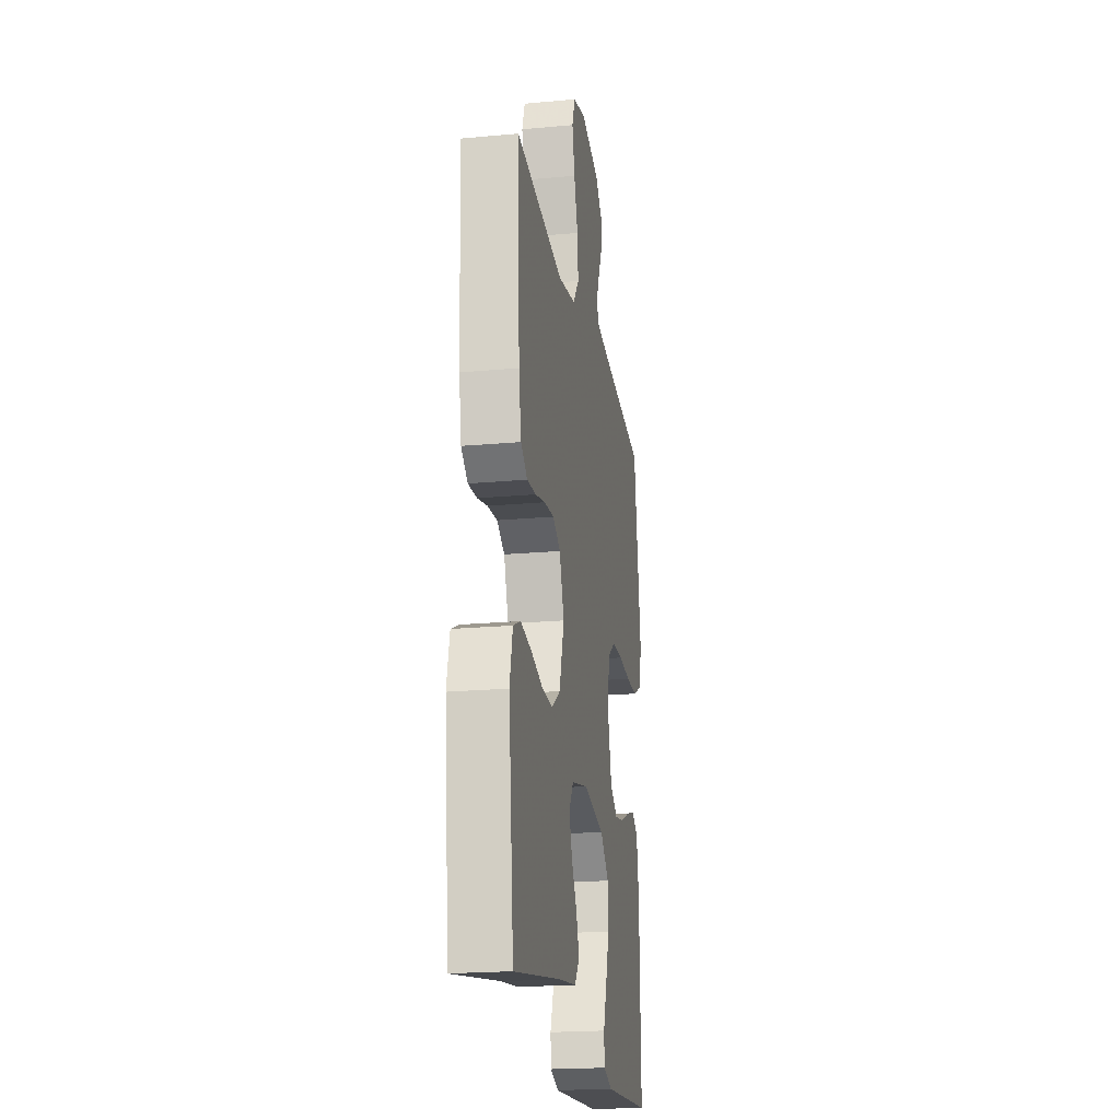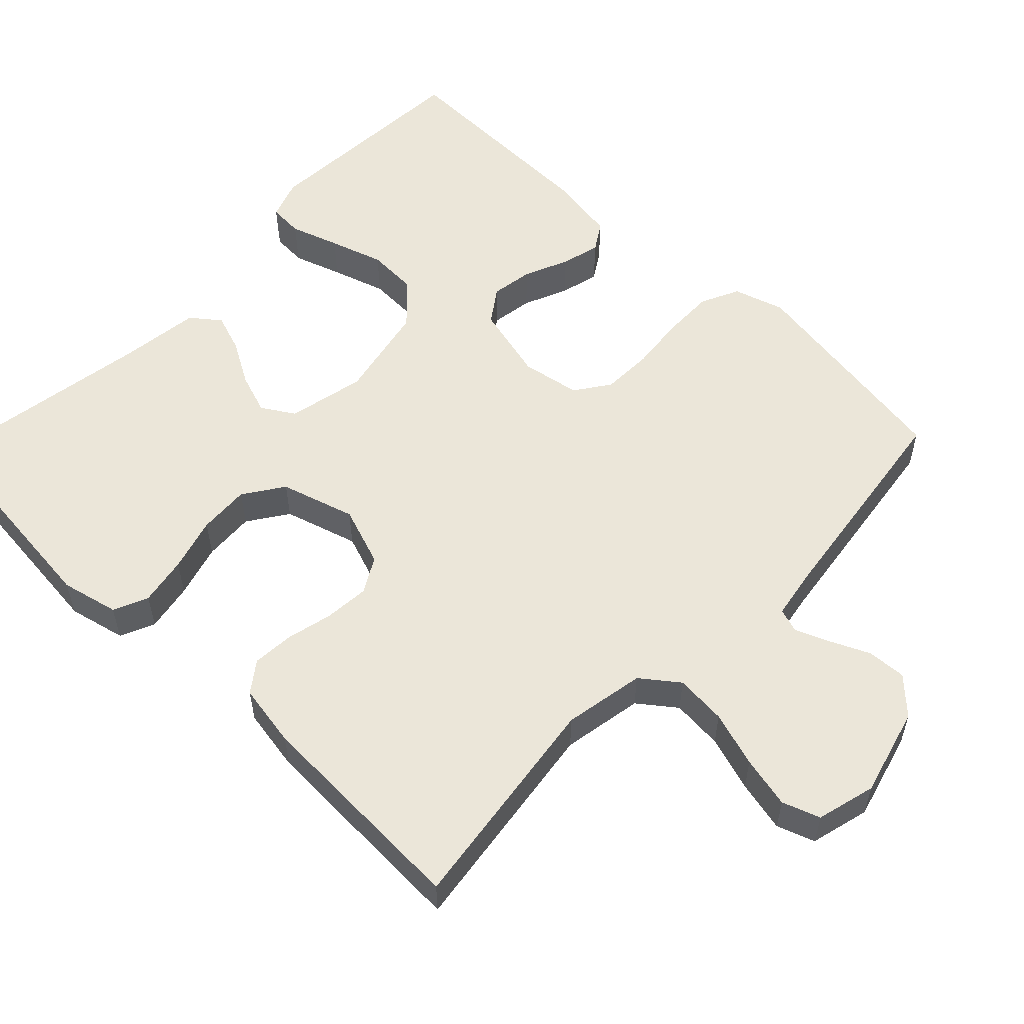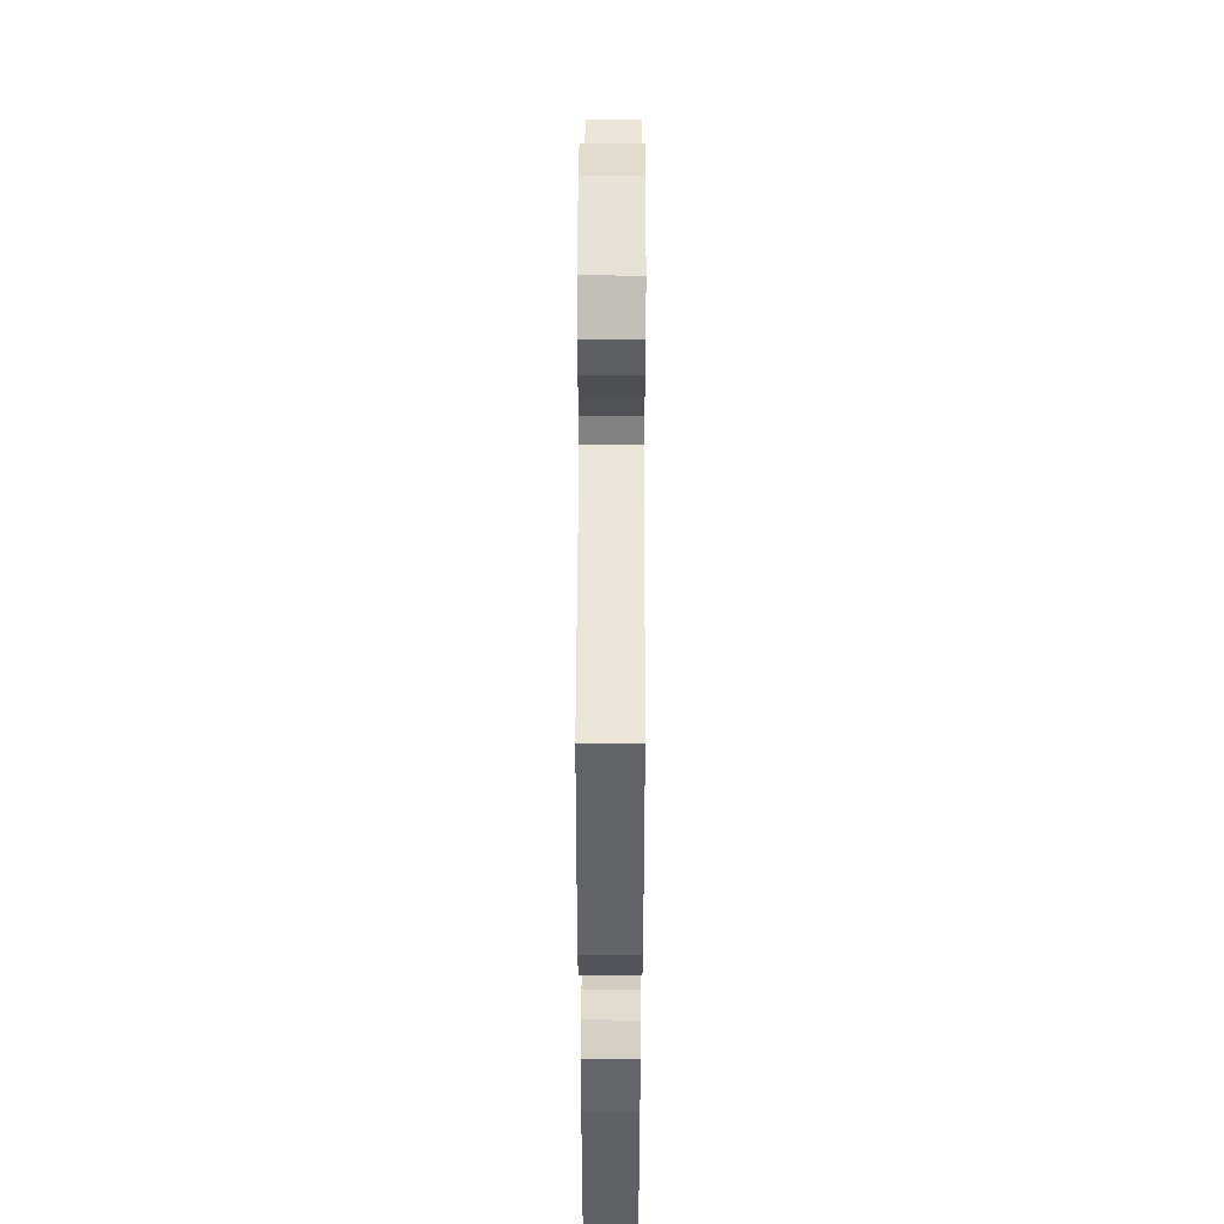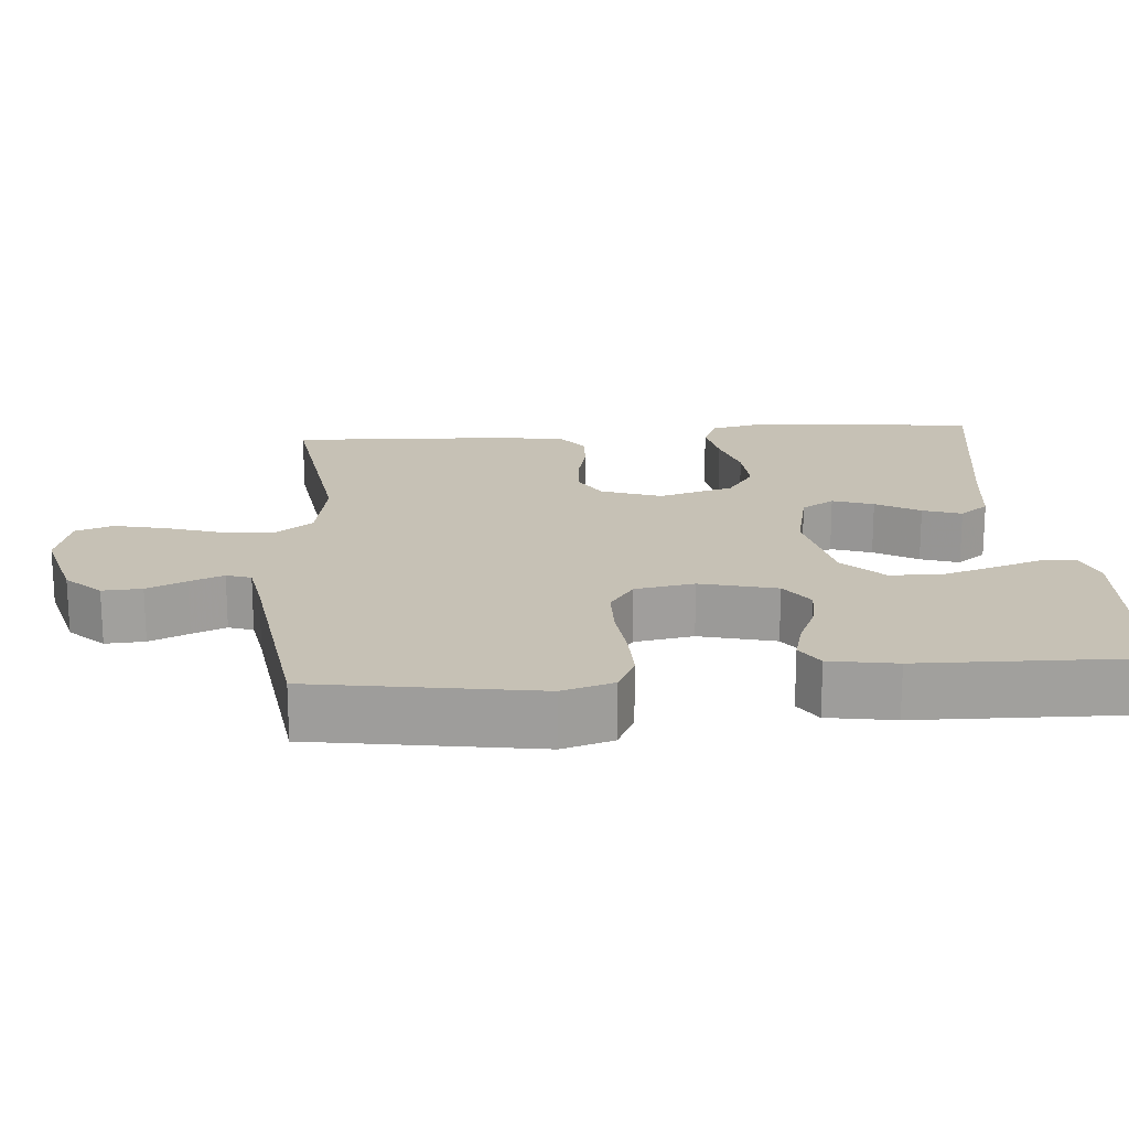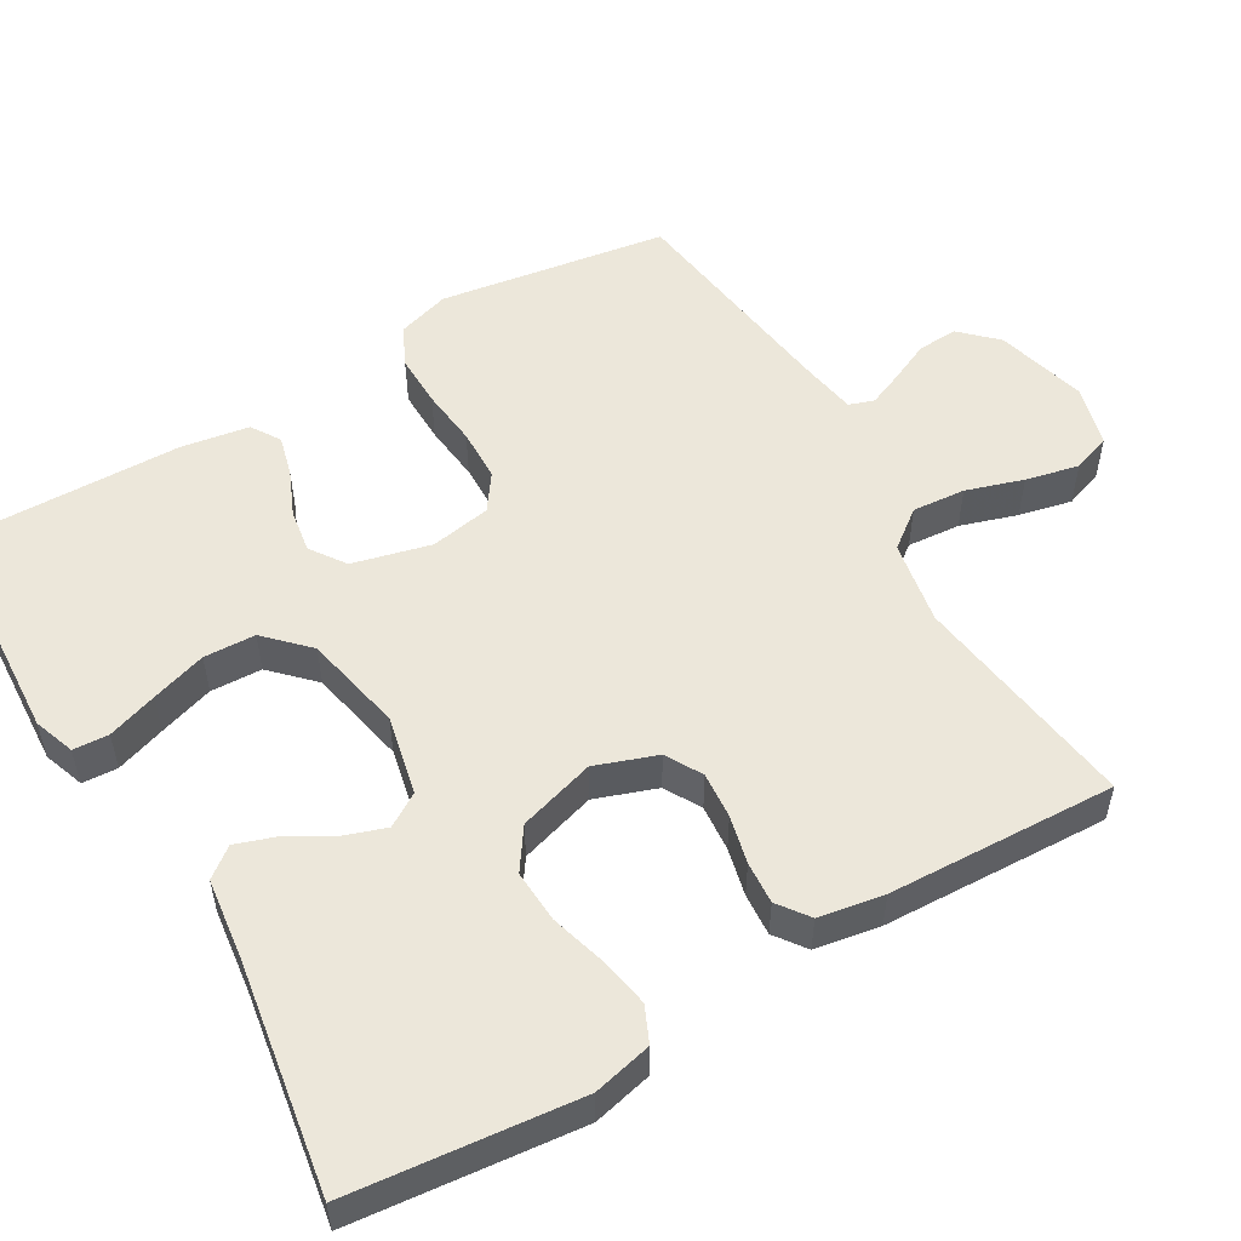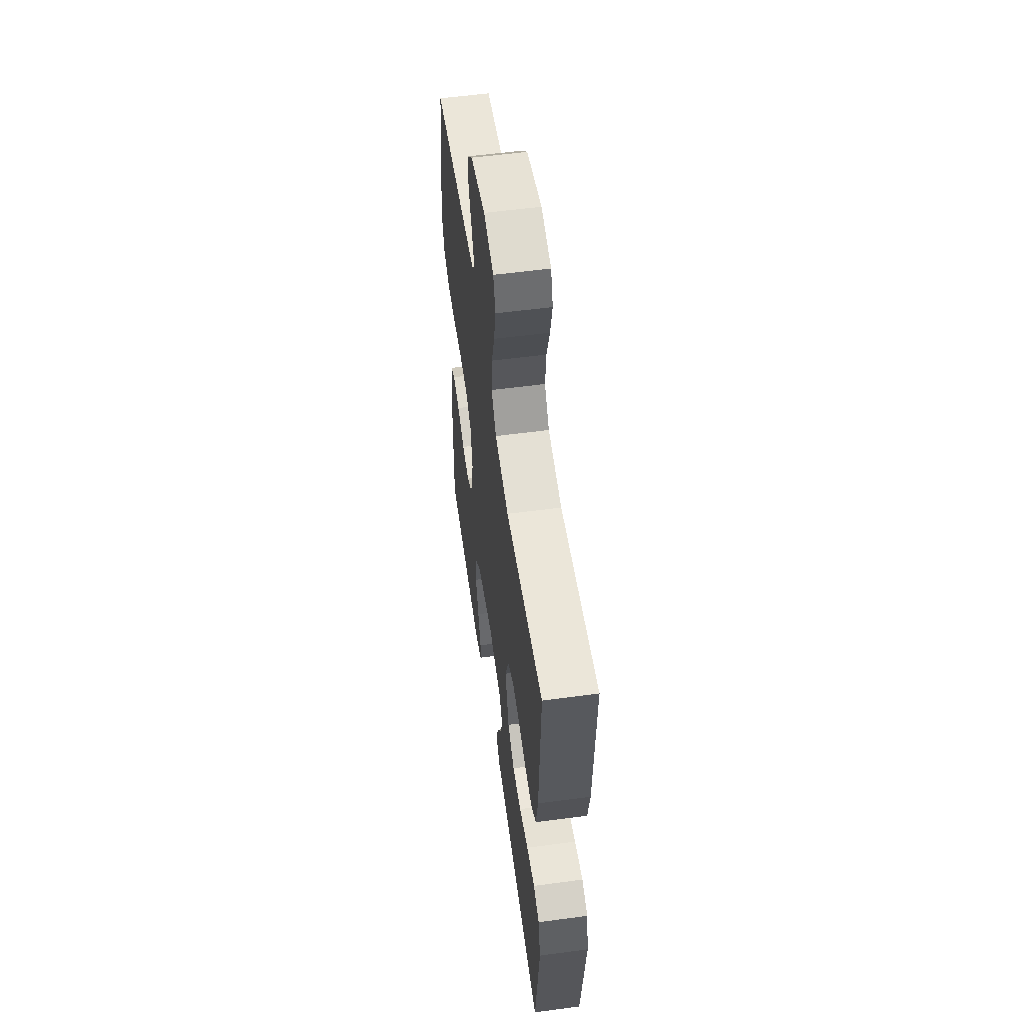
<metadata>
{"format":"obj","ext":"obj","renderer":"f3d","projection":"perspective","resolution":1024,"background":"white","views":[{"elev":-20.5,"azim":-80.5,"up":"+Z"},{"elev":55.7,"azim":-46.2,"up":"+Y"},{"elev":48.0,"azim":90.2,"up":"+Z"},{"elev":18.7,"azim":85.4,"up":"+Y"},{"elev":53.7,"azim":-120.5,"up":"+Y"},{"elev":56.2,"azim":-98.0,"up":"+Z"}]}
</metadata>
<code>
v -0.5 0.07 -0.5
v -0.532 0.07 -0.2
v -0.514 0.07 -0.122
v -0.467 0.07 -0.101
v -0.401 0.07 -0.113
v -0.328 0.07 -0.134
v -0.258 0.07 -0.138
v -0.204 0.07 -0.101
v -0.174 0.07 0
v -0.203 0.07 0.081
v -0.251 0.07 0.108
v -0.312 0.07 0.103
v -0.375 0.07 0.088
v -0.431 0.07 0.084
v -0.472 0.07 0.114
v -0.487 0.07 0.2
v -0.5 0.07 0.5
v -0.2 0.07 0.459
v -0.09 0.07 0.479
v -0.052 0.07 0.529
v -0.058 0.07 0.599
v -0.082 0.07 0.674
v -0.098 0.07 0.744
v -0.08 0.07 0.795
v 0 0.07 0.816
v 0.12 0.07 0.784
v 0.165 0.07 0.738
v 0.162 0.07 0.685
v 0.138 0.07 0.632
v 0.119 0.07 0.586
v 0.13 0.07 0.553
v 0.2 0.07 0.541
v 0.5 0.07 0.5
v 0.547 0.07 0.2
v 0.526 0.07 0.131
v 0.474 0.07 0.106
v 0.404 0.07 0.107
v 0.328 0.07 0.115
v 0.259 0.07 0.113
v 0.212 0.07 0.08
v 0.198 0.07 0
v 0.224 0.07 -0.103
v 0.27 0.07 -0.135
v 0.327 0.07 -0.126
v 0.387 0.07 -0.1
v 0.44 0.07 -0.086
v 0.478 0.07 -0.11
v 0.493 0.07 -0.2
v 0.5 0.07 -0.5
v 0.2 0.07 -0.518
v 0.146 0.07 -0.499
v 0.143 0.07 -0.452
v 0.165 0.07 -0.386
v 0.188 0.07 -0.313
v 0.185 0.07 -0.245
v 0.131 0.07 -0.192
v 0 0.07 -0.165
v -0.105 0.07 -0.188
v -0.132 0.07 -0.232
v -0.113 0.07 -0.287
v -0.079 0.07 -0.346
v -0.061 0.07 -0.398
v -0.091 0.07 -0.437
v -0.2 0.07 -0.451
v -0.5 0 -0.5
v -0.532 0 -0.2
v -0.514 0 -0.122
v -0.467 0 -0.101
v -0.401 0 -0.113
v -0.328 0 -0.134
v -0.258 0 -0.138
v -0.204 0 -0.101
v -0.174 0 0
v -0.203 0 0.081
v -0.251 0 0.108
v -0.312 0 0.103
v -0.375 0 0.088
v -0.431 0 0.084
v -0.472 0 0.114
v -0.487 0 0.2
v -0.5 0 0.5
v -0.2 0 0.459
v -0.09 0 0.479
v -0.052 0 0.529
v -0.058 0 0.599
v -0.082 0 0.674
v -0.098 0 0.744
v -0.08 0 0.795
v 0 0 0.816
v 0.12 0 0.784
v 0.165 0 0.738
v 0.162 0 0.685
v 0.138 0 0.632
v 0.119 0 0.586
v 0.13 0 0.553
v 0.2 0 0.541
v 0.5 0 0.5
v 0.547 0 0.2
v 0.526 0 0.131
v 0.474 0 0.106
v 0.404 0 0.107
v 0.328 0 0.115
v 0.259 0 0.113
v 0.212 0 0.08
v 0.198 0 0
v 0.224 0 -0.103
v 0.27 0 -0.135
v 0.327 0 -0.126
v 0.387 0 -0.1
v 0.44 0 -0.086
v 0.478 0 -0.11
v 0.493 0 -0.2
v 0.5 0 -0.5
v 0.2 0 -0.518
v 0.146 0 -0.499
v 0.143 0 -0.452
v 0.165 0 -0.386
v 0.188 0 -0.313
v 0.185 0 -0.245
v 0.131 0 -0.192
v 0 0 -0.165
v -0.105 0 -0.188
v -0.132 0 -0.232
v -0.113 0 -0.287
v -0.079 0 -0.346
v -0.061 0 -0.398
v -0.091 0 -0.437
v -0.2 0 -0.451
f 61 62 63 64
f 60 61 64 1
f 59 60 1 2
f 58 59 2 3
f 57 58 3
f 50 51 52 53
f 50 53 54
f 49 50 54 55
f 44 45 46 47
f 43 44 47 48
f 35 36 37 38
f 35 38 39
f 32 33 34 35
f 31 32 35 39
f 30 31 39 40
f 26 27 28 29
f 26 29 30
f 25 26 30
f 21 22 23 24
f 21 24 25 30
f 15 16 17 18
f 15 18 19
f 12 13 14 15
f 11 12 15 19
f 10 11 19 20
f 3 4 5 6
f 57 3 6
f 57 6 7
f 48 49 55 56
f 43 48 56 57
f 42 43 57 7
f 21 30 40 41
f 20 21 41 42
f 9 10 20 42
f 8 9 42
f 7 8 42
f 128 127 126 125
f 65 128 125 124
f 66 65 124 123
f 67 66 123 122
f 67 122 121
f 117 116 115 114
f 118 117 114
f 119 118 114 113
f 111 110 109 108
f 112 111 108 107
f 102 101 100 99
f 103 102 99
f 99 98 97 96
f 103 99 96 95
f 104 103 95 94
f 93 92 91 90
f 94 93 90
f 94 90 89
f 88 87 86 85
f 94 89 88 85
f 82 81 80 79
f 83 82 79
f 79 78 77 76
f 83 79 76 75
f 84 83 75 74
f 70 69 68 67
f 70 67 121
f 71 70 121
f 120 119 113 112
f 121 120 112 107
f 71 121 107 106
f 105 104 94 85
f 106 105 85 84
f 106 84 74 73
f 106 73 72
f 106 72 71
f 1 65 66 2
f 2 66 67 3
f 3 67 68 4
f 4 68 69 5
f 5 69 70 6
f 6 70 71 7
f 7 71 72 8
f 8 72 73 9
f 9 73 74 10
f 10 74 75 11
f 11 75 76 12
f 12 76 77 13
f 13 77 78 14
f 14 78 79 15
f 15 79 80 16
f 16 80 81 17
f 17 81 82 18
f 18 82 83 19
f 19 83 84 20
f 20 84 85 21
f 21 85 86 22
f 22 86 87 23
f 23 87 88 24
f 24 88 89 25
f 25 89 90 26
f 26 90 91 27
f 27 91 92 28
f 28 92 93 29
f 29 93 94 30
f 30 94 95 31
f 31 95 96 32
f 32 96 97 33
f 33 97 98 34
f 34 98 99 35
f 35 99 100 36
f 36 100 101 37
f 37 101 102 38
f 38 102 103 39
f 39 103 104 40
f 40 104 105 41
f 41 105 106 42
f 42 106 107 43
f 43 107 108 44
f 44 108 109 45
f 45 109 110 46
f 46 110 111 47
f 47 111 112 48
f 48 112 113 49
f 49 113 114 50
f 50 114 115 51
f 51 115 116 52
f 52 116 117 53
f 53 117 118 54
f 54 118 119 55
f 55 119 120 56
f 56 120 121 57
f 57 121 122 58
f 58 122 123 59
f 59 123 124 60
f 60 124 125 61
f 61 125 126 62
f 62 126 127 63
f 63 127 128 64
f 64 128 65 1

</code>
